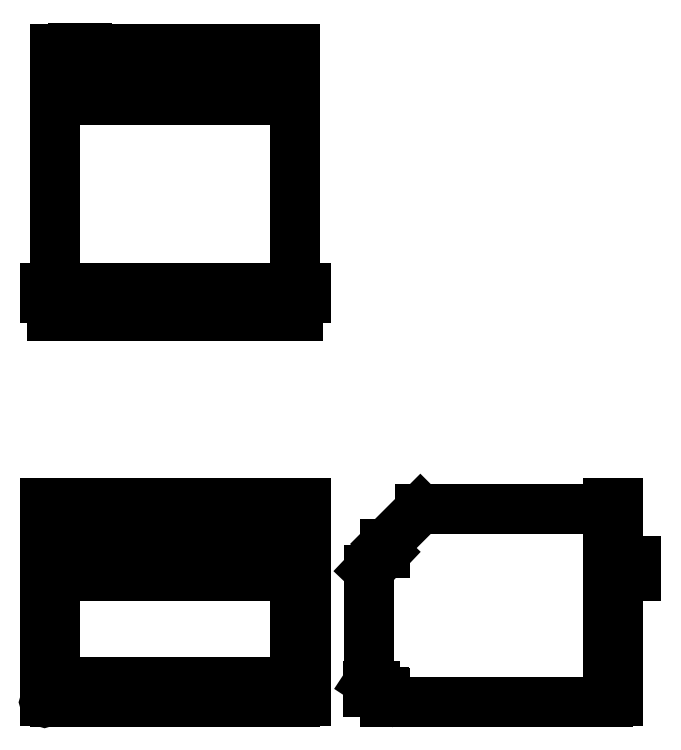
<metadata>
{"format":"dxf","ext":"dxf","renderer":"ezdxf+matplotlib","layout":"modelspace","background":"white","min_lineweight":24,"dpi":150}
</metadata>
<code>
0
SECTION
2
ENTITIES
0
INSERT
8
0
2
2021_10_26_03_46_03_0538
10
298.5
20
-548
30
0.0003982
0
INSERT
8
0
2
A$C06C54A8D
10
-0.0001294
20
-936.6
30
456
0
INSERT
8
0
2
A$C51AB1ED8
10
741.4
20
-2432
30
456
0
INSERT
8
0
2
A$C3e+05D6D2C
10
-0.0001294
20
-2432
30
456
0
ENDSEC
0
EOF

</code>
